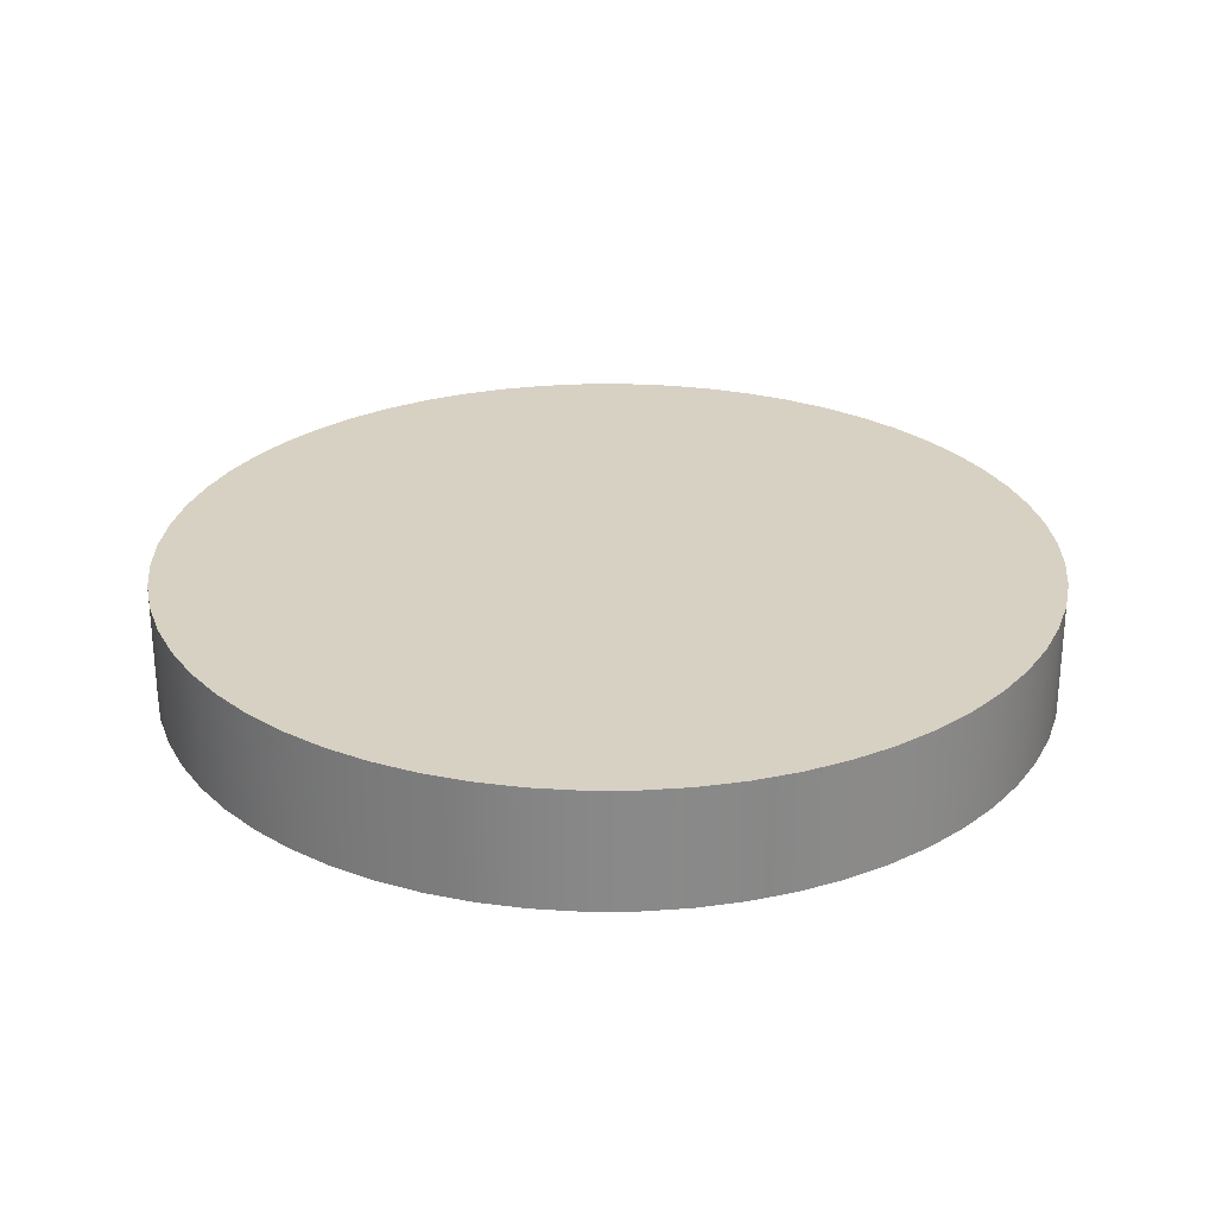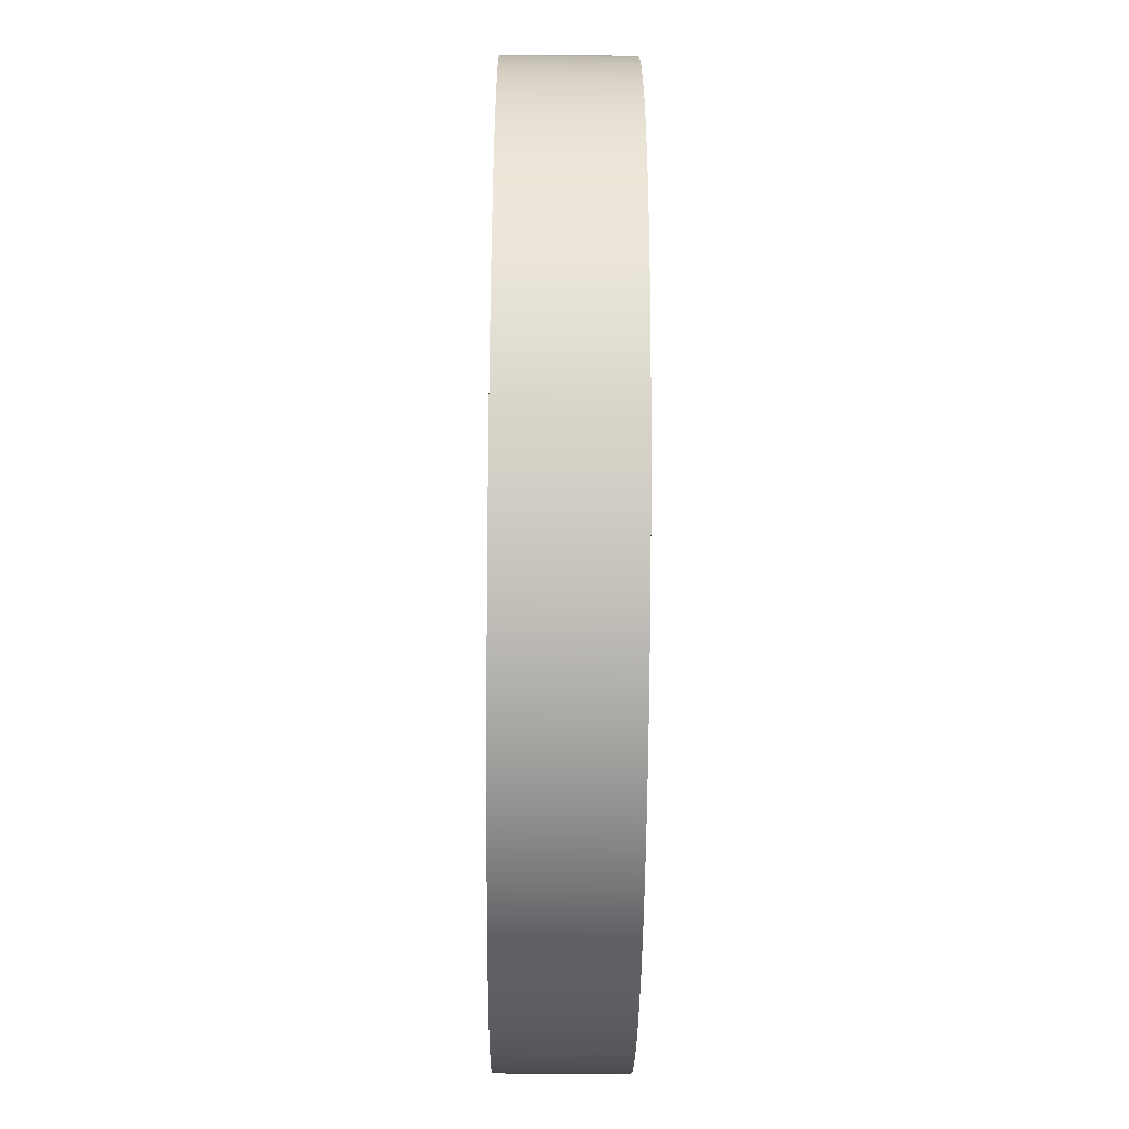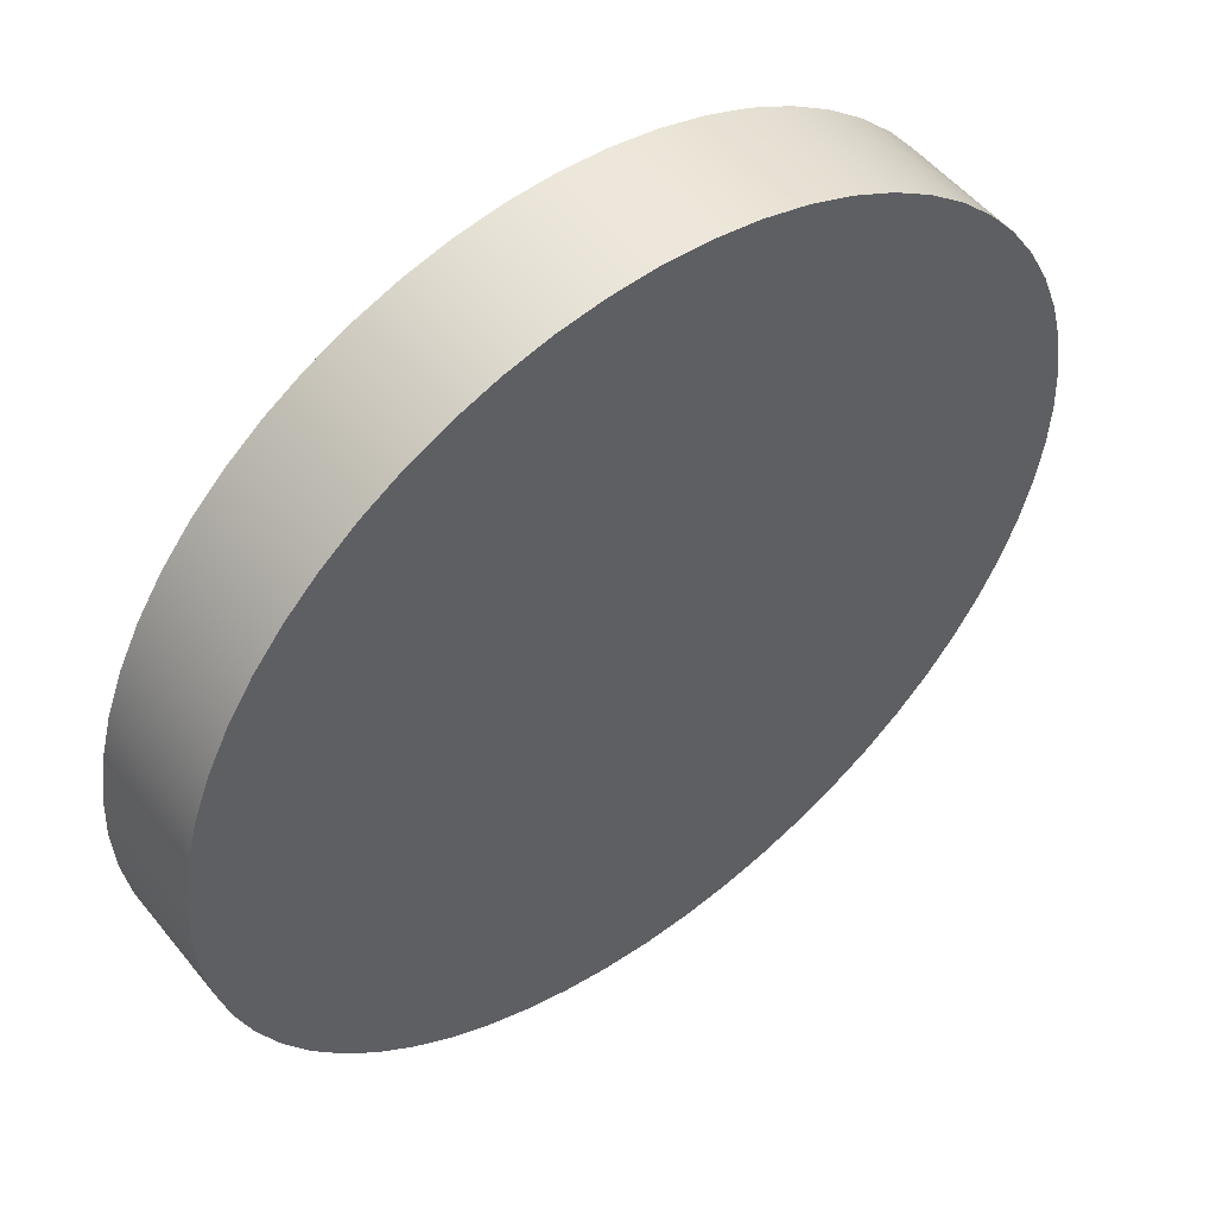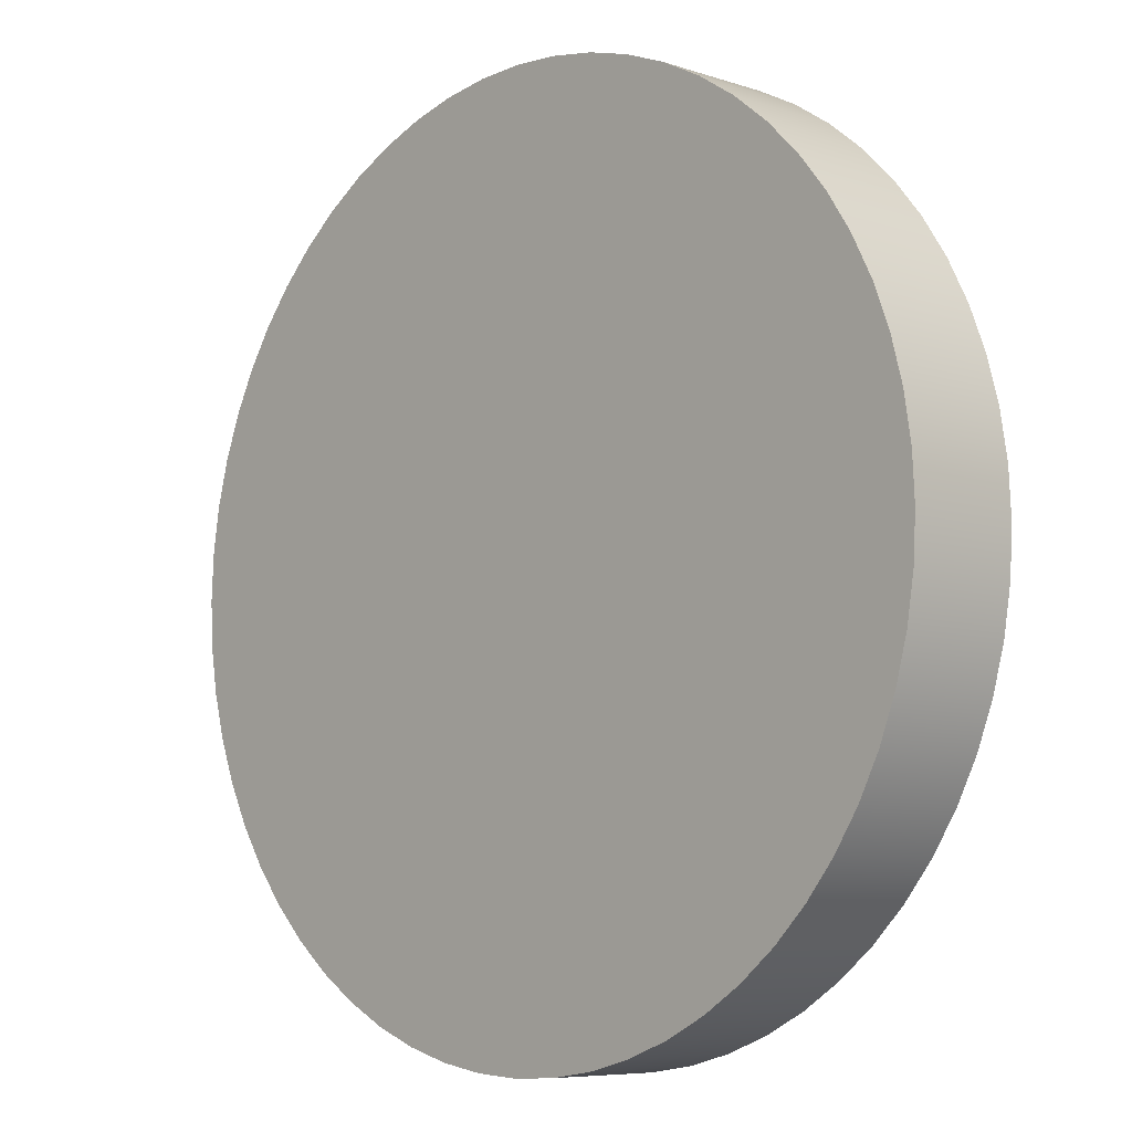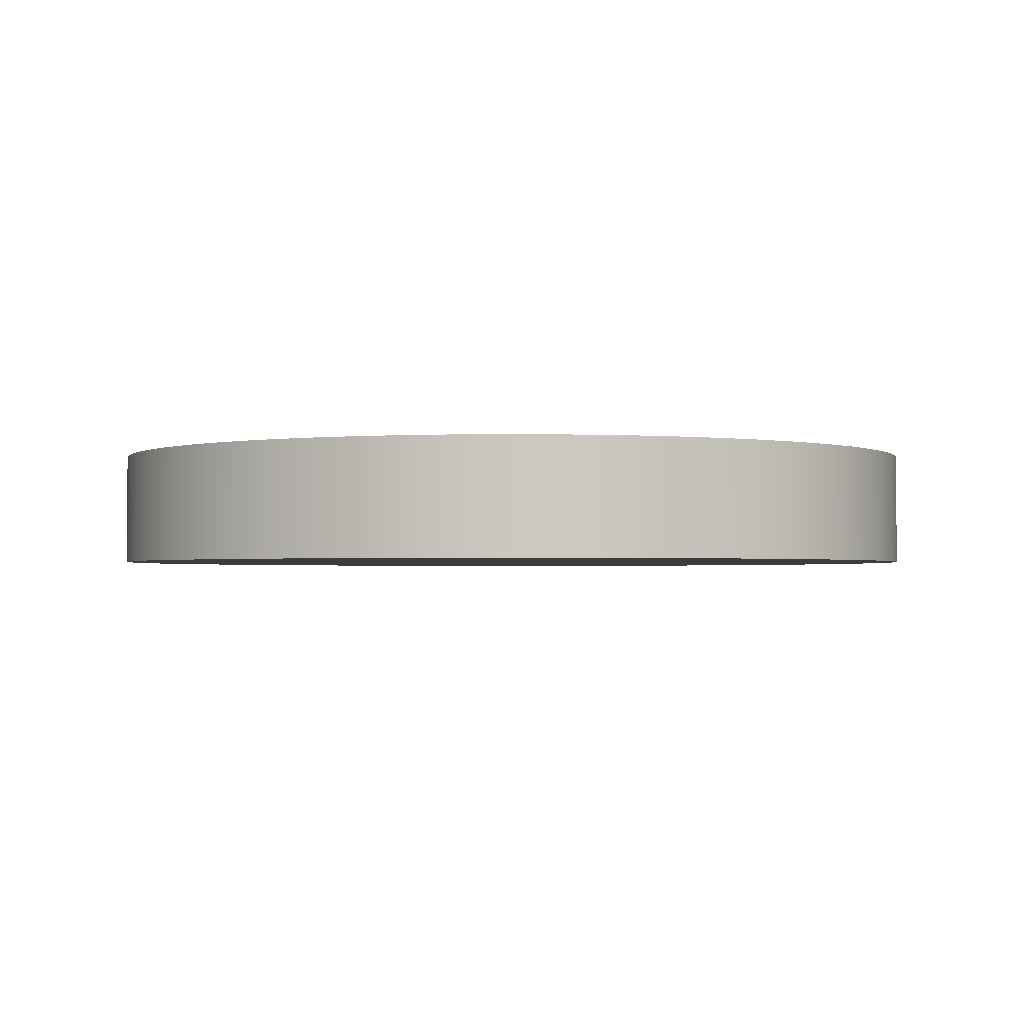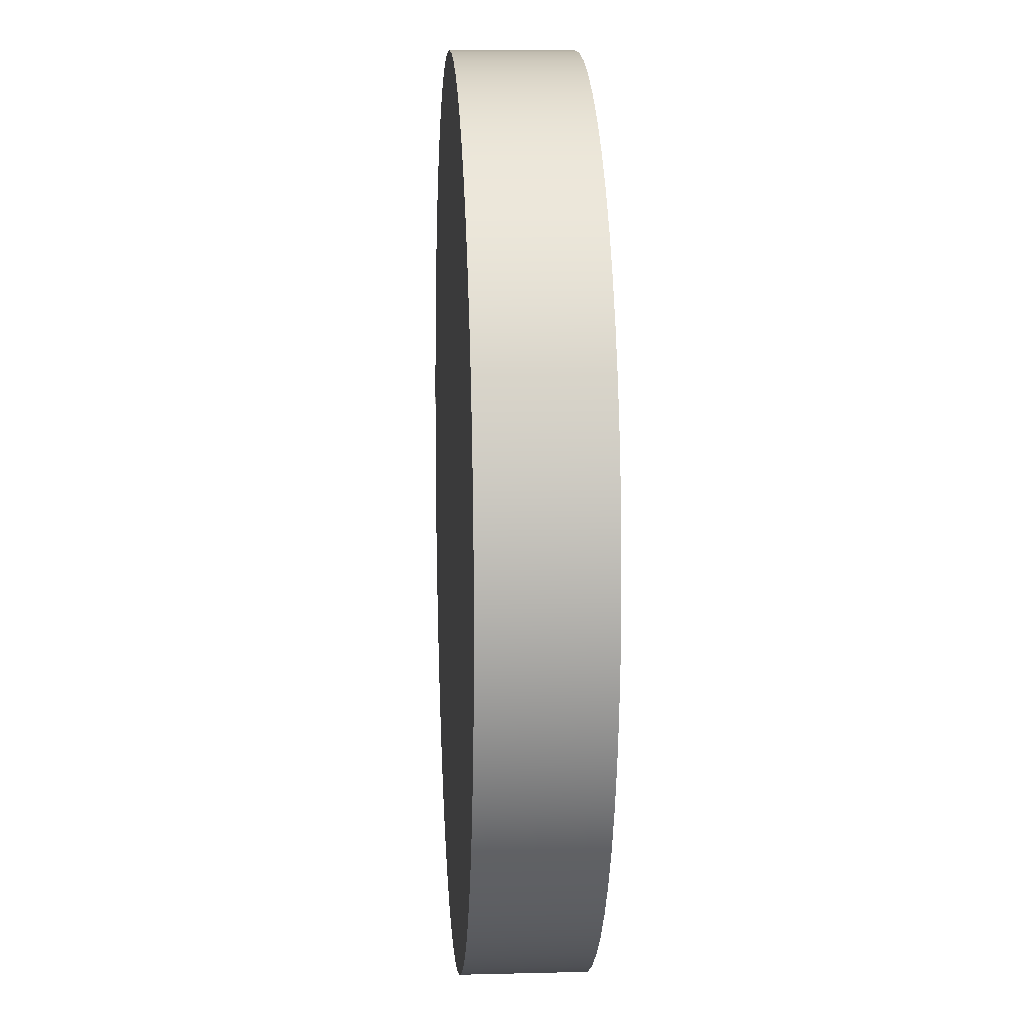
<metadata>
{"format":"obj","ext":"obj","renderer":"f3d","projection":"perspective","resolution":1024,"background":"white","views":[{"elev":27.1,"azim":-117.3,"up":"+Z"},{"elev":-44.9,"azim":-90.6,"up":"+Y"},{"elev":51.8,"azim":142.4,"up":"+Y"},{"elev":-7.1,"azim":46.4,"up":"+Y"},{"elev":-2.0,"azim":-166.0,"up":"+Z"},{"elev":10.3,"azim":-93.7,"up":"+Y"}]}
</metadata>
<code>
v -2.245 -2.749e-16 0.6
v -2.233 0.2347 0.6
v -2.196 0.4668 0.6
v -2.135 0.6937 0.6
v -2.051 0.9131 0.6
v -1.944 1.122 0.6
v -1.816 1.32 0.6
v -1.668 1.502 0.6
v -1.502 1.668 0.6
v -1.32 1.816 0.6
v -1.122 1.944 0.6
v -0.9131 2.051 0.6
v -0.6937 2.135 0.6
v -0.4668 2.196 0.6
v -0.2347 2.233 0.6
v 1.375e-16 2.245 0.6
v 0.2347 2.233 0.6
v 0.4668 2.196 0.6
v 0.6937 2.135 0.6
v 0.9131 2.051 0.6
v 1.122 1.944 0.6
v 1.32 1.816 0.6
v 1.502 1.668 0.6
v 1.668 1.502 0.6
v 1.816 1.32 0.6
v 1.944 1.122 0.6
v 2.051 0.9131 0.6
v 2.135 0.6937 0.6
v 2.196 0.4668 0.6
v 2.233 0.2347 0.6
v 2.245 0 0.6
v 2.233 -0.2347 0.6
v 2.196 -0.4668 0.6
v 2.135 -0.6937 0.6
v 2.051 -0.9131 0.6
v 1.944 -1.122 0.6
v 1.816 -1.32 0.6
v 1.668 -1.502 0.6
v 1.502 -1.668 0.6
v 1.32 -1.816 0.6
v 1.122 -1.944 0.6
v 0.9131 -2.051 0.6
v 0.6937 -2.135 0.6
v 0.4668 -2.196 0.6
v 0.2347 -2.233 0.6
v 1.375e-16 -2.245 0.6
v -0.2347 -2.233 0.6
v -0.4668 -2.196 0.6
v -0.6937 -2.135 0.6
v -0.9131 -2.051 0.6
v -1.122 -1.944 0.6
v -1.32 -1.816 0.6
v -1.502 -1.668 0.6
v -1.668 -1.502 0.6
v -1.816 -1.32 0.6
v -1.944 -1.122 0.6
v -2.051 -0.9131 0.6
v -2.135 -0.6937 0.6
v -2.196 -0.4668 0.6
v -2.233 -0.2347 0.6
v -2.245 -2.749e-16 0
v -2.233 -0.2347 0
v -2.196 -0.4668 0
v -2.135 -0.6937 0
v -2.051 -0.9131 0
v -1.944 -1.122 0
v -1.816 -1.32 0
v -1.668 -1.502 0
v -1.502 -1.668 0
v -1.32 -1.816 0
v -1.122 -1.944 0
v -0.9131 -2.051 0
v -0.6937 -2.135 0
v -0.4668 -2.196 0
v -0.2347 -2.233 0
v 1.375e-16 -2.245 0
v 0.2347 -2.233 0
v 0.4668 -2.196 0
v 0.6937 -2.135 0
v 0.9131 -2.051 0
v 1.122 -1.944 0
v 1.32 -1.816 0
v 1.502 -1.668 0
v 1.668 -1.502 0
v 1.816 -1.32 0
v 1.944 -1.122 0
v 2.051 -0.9131 0
v 2.135 -0.6937 0
v 2.196 -0.4668 0
v 2.233 -0.2347 0
v 2.245 0 0
v 2.233 0.2347 0
v 2.196 0.4668 0
v 2.135 0.6937 0
v 2.051 0.9131 0
v 1.944 1.122 0
v 1.816 1.32 0
v 1.668 1.502 0
v 1.502 1.668 0
v 1.32 1.816 0
v 1.122 1.944 0
v 0.9131 2.051 0
v 0.6937 2.135 0
v 0.4668 2.196 0
v 0.2347 2.233 0
v 1.375e-16 2.245 0
v -0.2347 2.233 0
v -0.4668 2.196 0
v -0.6937 2.135 0
v -0.9131 2.051 0
v -1.122 1.944 0
v -1.32 1.816 0
v -1.502 1.668 0
v -1.668 1.502 0
v -1.816 1.32 0
v -1.944 1.122 0
v -2.051 0.9131 0
v -2.135 0.6937 0
v -2.196 0.4668 0
v -2.233 0.2347 0
v -2.245 -2.749e-16 0
v -2.245 -2.749e-16 0.6
v -2.245 -2.749e-16 0.6
v -2.233 -0.2347 0.6
v -2.196 -0.4668 0.6
v -2.135 -0.6937 0.6
v -2.051 -0.9131 0.6
v -1.944 -1.122 0.6
v -1.816 -1.32 0.6
v -1.668 -1.502 0.6
v -1.502 -1.668 0.6
v -1.32 -1.816 0.6
v -1.122 -1.944 0.6
v -0.9131 -2.051 0.6
v -0.6937 -2.135 0.6
v -0.4668 -2.196 0.6
v -0.2347 -2.233 0.6
v 1.375e-16 -2.245 0.6
v 0.2347 -2.233 0.6
v 0.4668 -2.196 0.6
v 0.6937 -2.135 0.6
v 0.9131 -2.051 0.6
v 1.122 -1.944 0.6
v 1.32 -1.816 0.6
v 1.502 -1.668 0.6
v 1.668 -1.502 0.6
v 1.816 -1.32 0.6
v 1.944 -1.122 0.6
v 2.051 -0.9131 0.6
v 2.135 -0.6937 0.6
v 2.196 -0.4668 0.6
v 2.233 -0.2347 0.6
v 2.245 0 0.6
v 2.233 0.2347 0.6
v 2.196 0.4668 0.6
v 2.135 0.6937 0.6
v 2.051 0.9131 0.6
v 1.944 1.122 0.6
v 1.816 1.32 0.6
v 1.668 1.502 0.6
v 1.502 1.668 0.6
v 1.32 1.816 0.6
v 1.122 1.944 0.6
v 0.9131 2.051 0.6
v 0.6937 2.135 0.6
v 0.4668 2.196 0.6
v 0.2347 2.233 0.6
v 1.375e-16 2.245 0.6
v -0.2347 2.233 0.6
v -0.4668 2.196 0.6
v -0.6937 2.135 0.6
v -0.9131 2.051 0.6
v -1.122 1.944 0.6
v -1.32 1.816 0.6
v -1.502 1.668 0.6
v -1.668 1.502 0.6
v -1.816 1.32 0.6
v -1.944 1.122 0.6
v -2.051 0.9131 0.6
v -2.135 0.6937 0.6
v -2.196 0.4668 0.6
v -2.233 0.2347 0.6
v -2.245 -2.749e-16 0
v -2.233 0.2347 0
v -2.196 0.4668 0
v -2.135 0.6937 0
v -2.051 0.9131 0
v -1.944 1.122 0
v -1.816 1.32 0
v -1.668 1.502 0
v -1.502 1.668 0
v -1.32 1.816 0
v -1.122 1.944 0
v -0.9131 2.051 0
v -0.6937 2.135 0
v -0.4668 2.196 0
v -0.2347 2.233 0
v 1.375e-16 2.245 0
v 0.2347 2.233 0
v 0.4668 2.196 0
v 0.6937 2.135 0
v 0.9131 2.051 0
v 1.122 1.944 0
v 1.32 1.816 0
v 1.502 1.668 0
v 1.668 1.502 0
v 1.816 1.32 0
v 1.944 1.122 0
v 2.051 0.9131 0
v 2.135 0.6937 0
v 2.196 0.4668 0
v 2.233 0.2347 0
v 2.245 0 0
v 2.233 -0.2347 0
v 2.196 -0.4668 0
v 2.135 -0.6937 0
v 2.051 -0.9131 0
v 1.944 -1.122 0
v 1.816 -1.32 0
v 1.668 -1.502 0
v 1.502 -1.668 0
v 1.32 -1.816 0
v 1.122 -1.944 0
v 0.9131 -2.051 0
v 0.6937 -2.135 0
v 0.4668 -2.196 0
v 0.2347 -2.233 0
v 1.375e-16 -2.245 0
v -0.2347 -2.233 0
v -0.4668 -2.196 0
v -0.6937 -2.135 0
v -0.9131 -2.051 0
v -1.122 -1.944 0
v -1.32 -1.816 0
v -1.502 -1.668 0
v -1.668 -1.502 0
v -1.816 -1.32 0
v -1.944 -1.122 0
v -2.051 -0.9131 0
v -2.135 -0.6937 0
v -2.196 -0.4668 0
v -2.233 -0.2347 0
g 89fd6580-e310-11ea-adcd-54bf646e7e1f
f 2 120 1
f 1 120 121
f 122 61 60
f 60 61 62
f 60 62 59
f 59 62 63
f 59 63 58
f 58 63 64
f 58 64 57
f 57 64 65
f 57 65 56
f 56 65 66
f 56 66 55
f 55 66 67
f 55 67 54
f 54 67 68
f 54 68 53
f 53 68 69
f 53 69 52
f 52 69 70
f 52 70 51
f 51 70 71
f 51 71 50
f 50 71 72
f 50 72 49
f 49 72 73
f 49 73 48
f 48 73 74
f 48 74 47
f 47 74 75
f 47 75 46
f 46 75 76
f 46 76 45
f 45 76 77
f 45 77 44
f 44 77 78
f 44 78 43
f 43 78 79
f 43 79 42
f 42 79 80
f 42 80 41
f 41 80 81
f 41 81 40
f 40 81 82
f 40 82 39
f 39 82 83
f 39 83 38
f 38 83 84
f 38 84 37
f 37 84 85
f 37 85 36
f 36 85 86
f 36 86 35
f 35 86 87
f 35 87 34
f 34 87 88
f 34 88 33
f 33 88 89
f 33 89 32
f 32 89 90
f 32 90 31
f 31 90 91
f 31 91 30
f 30 91 92
f 30 92 29
f 29 92 93
f 29 93 28
f 28 93 94
f 28 94 27
f 27 94 95
f 27 95 26
f 26 95 96
f 26 96 25
f 25 96 97
f 25 97 24
f 24 97 98
f 24 98 23
f 23 98 99
f 23 99 22
f 22 99 100
f 22 100 21
f 21 100 101
f 21 101 20
f 20 101 102
f 20 102 19
f 19 102 103
f 19 103 18
f 18 103 104
f 18 104 17
f 17 104 105
f 17 105 16
f 16 105 106
f 16 106 15
f 15 106 107
f 15 107 14
f 14 107 108
f 14 108 13
f 13 108 109
f 13 109 12
f 12 109 110
f 12 110 11
f 11 110 111
f 11 111 10
f 10 111 112
f 10 112 9
f 9 112 113
f 9 113 8
f 8 113 114
f 8 114 7
f 7 114 115
f 7 115 6
f 6 115 116
f 6 116 5
f 5 116 117
f 5 117 4
f 4 117 118
f 4 118 3
f 3 118 119
f 3 119 2
f 2 119 120
g 89fdb38c-e310-11ea-b3e2-54bf646e7e1f
f 124 152 123
f 123 152 153
f 123 153 182
f 182 153 154
f 182 154 181
f 181 154 155
f 181 155 180
f 180 155 156
f 180 156 179
f 179 156 157
f 179 157 178
f 178 157 158
f 178 158 177
f 177 158 159
f 177 159 176
f 176 159 160
f 176 160 175
f 175 160 161
f 175 161 174
f 174 161 162
f 174 162 173
f 173 162 163
f 173 163 172
f 172 163 164
f 172 164 171
f 171 164 165
f 171 165 170
f 170 165 166
f 170 166 169
f 169 166 167
f 169 167 168
f 152 124 151
f 151 124 125
f 151 125 150
f 150 125 126
f 150 126 149
f 149 126 127
f 149 127 148
f 148 127 128
f 148 128 147
f 147 128 129
f 147 129 146
f 146 129 130
f 146 130 145
f 145 130 131
f 145 131 144
f 144 131 132
f 144 132 143
f 143 132 133
f 143 133 142
f 142 133 134
f 142 134 141
f 141 134 135
f 141 135 140
f 140 135 136
f 140 136 139
f 139 136 137
f 139 137 138
g 89fe0208-e310-11ea-b49e-54bf646e7e1f
f 184 212 183
f 183 212 213
f 183 213 242
f 242 213 214
f 242 214 241
f 241 214 215
f 241 215 240
f 240 215 216
f 240 216 239
f 239 216 217
f 239 217 238
f 238 217 218
f 238 218 237
f 237 218 219
f 237 219 236
f 236 219 220
f 236 220 235
f 235 220 221
f 235 221 234
f 234 221 222
f 234 222 233
f 233 222 223
f 233 223 232
f 232 223 224
f 232 224 231
f 231 224 225
f 231 225 230
f 230 225 226
f 230 226 229
f 229 226 227
f 229 227 228
f 212 184 211
f 211 184 185
f 211 185 210
f 210 185 186
f 210 186 209
f 209 186 187
f 209 187 208
f 208 187 188
f 208 188 207
f 207 188 189
f 207 189 206
f 206 189 190
f 206 190 205
f 205 190 191
f 205 191 204
f 204 191 192
f 204 192 203
f 203 192 193
f 203 193 202
f 202 193 194
f 202 194 201
f 201 194 195
f 201 195 200
f 200 195 196
f 200 196 199
f 199 196 197
f 199 197 198

</code>
